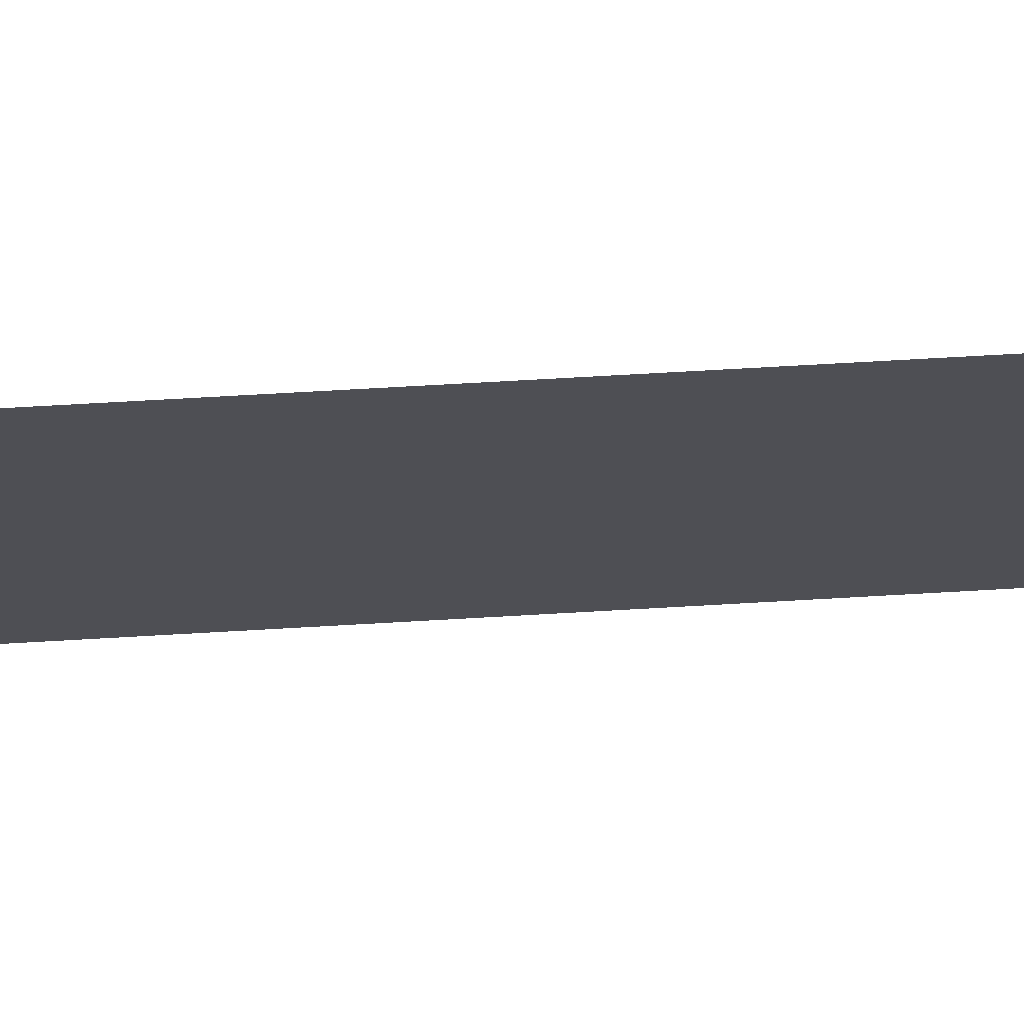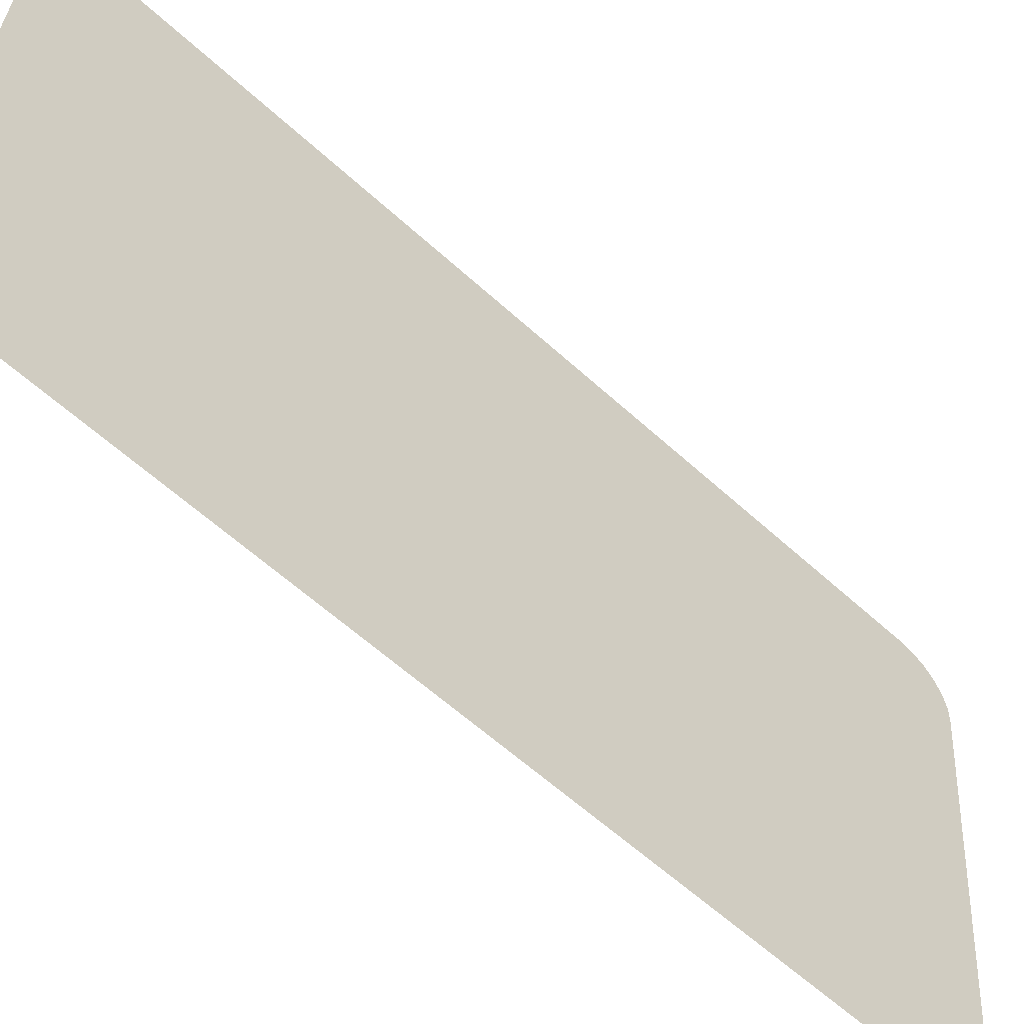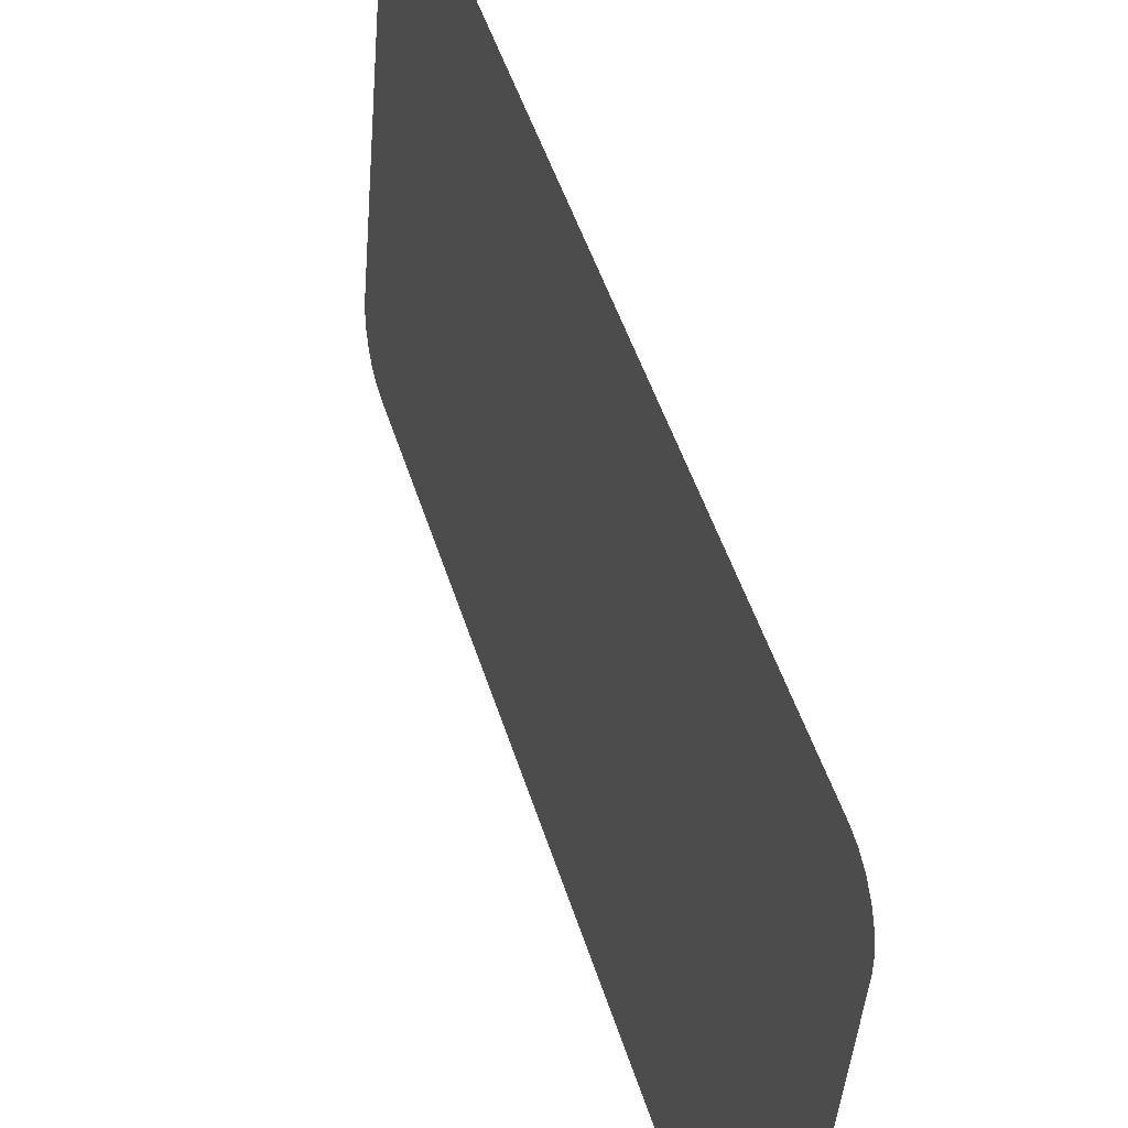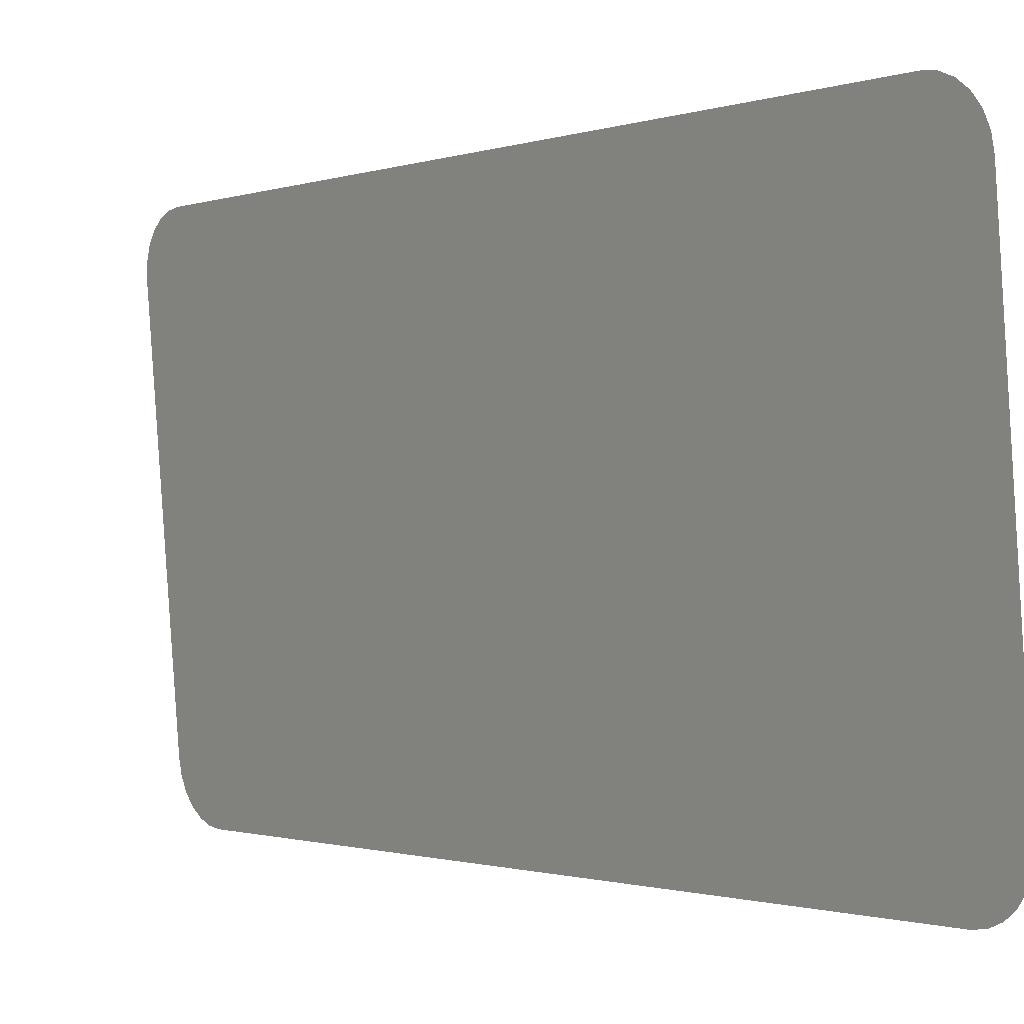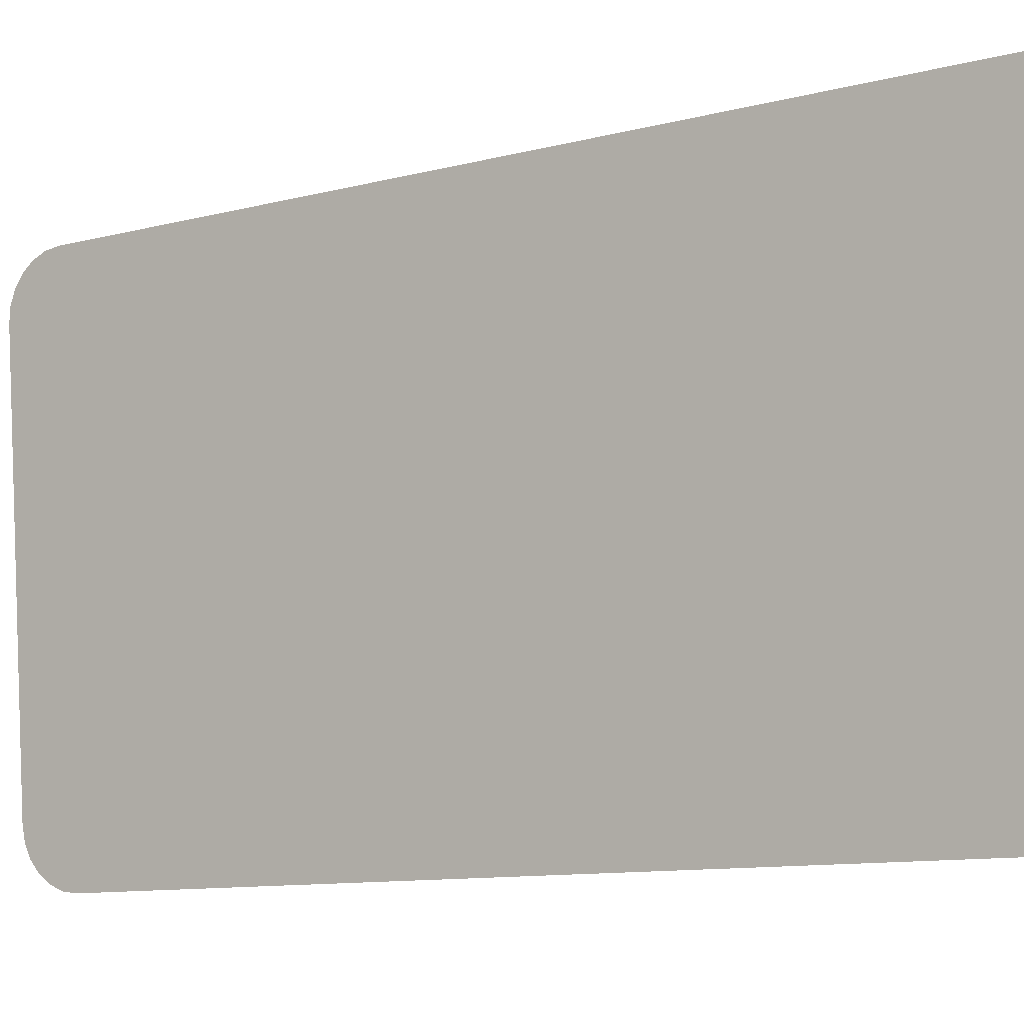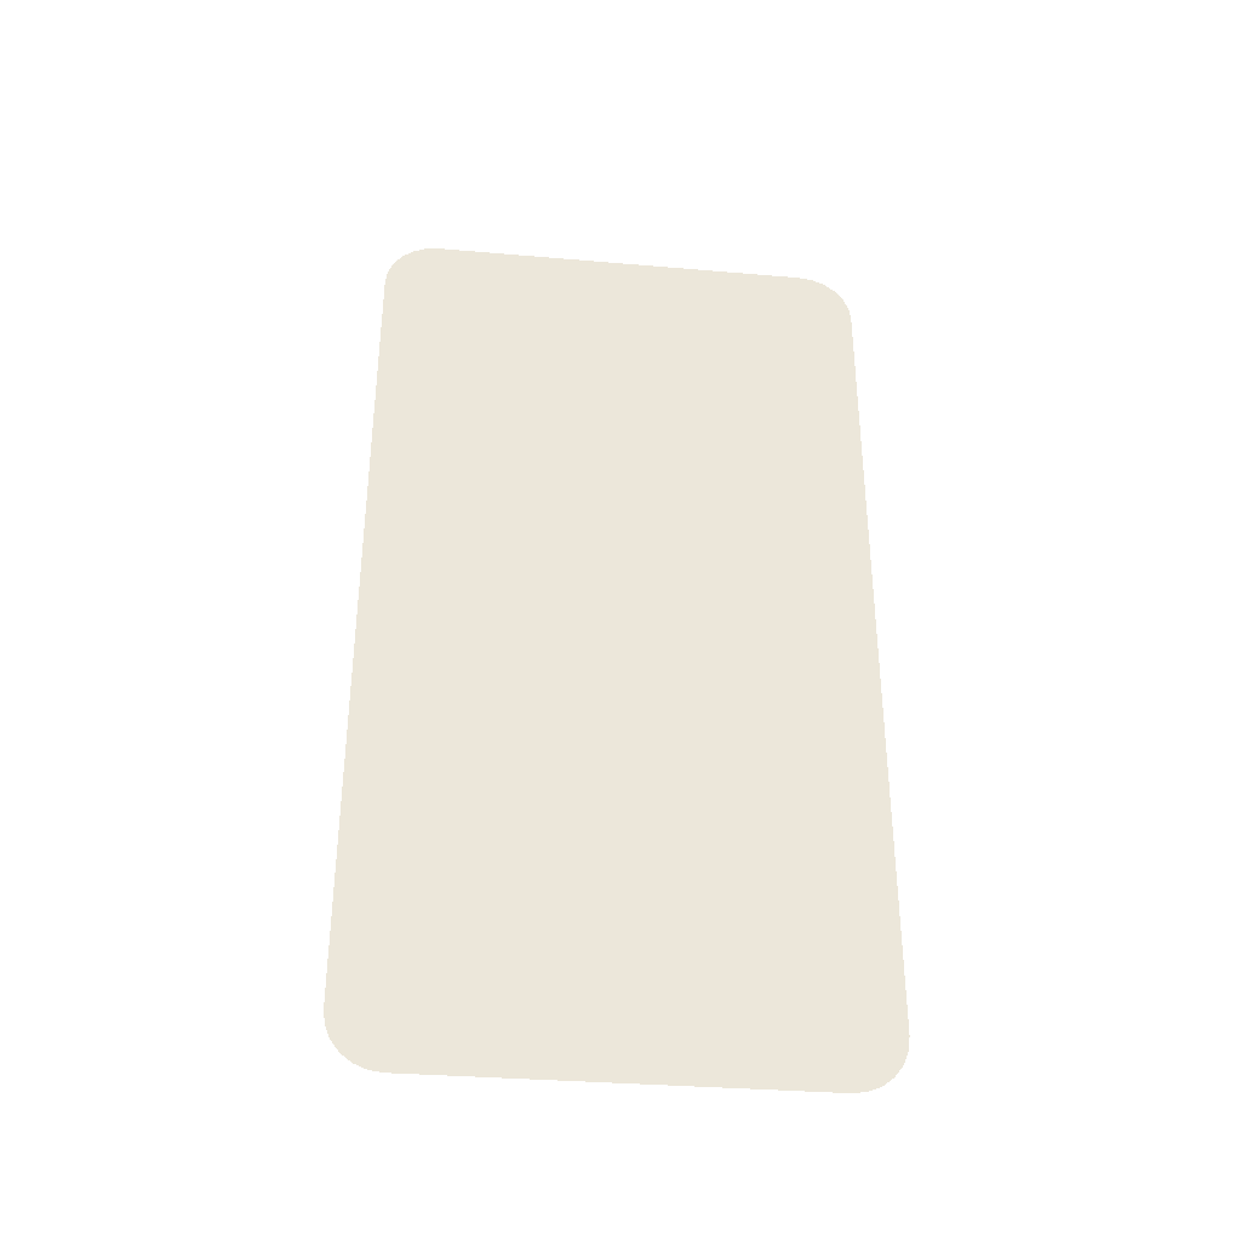
<metadata>
{"format":"obj","ext":"obj","renderer":"f3d","projection":"perspective","resolution":1024,"background":"white","views":[{"elev":75.9,"azim":-93.2,"up":"+Y"},{"elev":-59.4,"azim":46.7,"up":"+Y"},{"elev":48.6,"azim":-17.0,"up":"+Y"},{"elev":-1.0,"azim":142.5,"up":"+Y"},{"elev":-10.2,"azim":124.3,"up":"+Y"},{"elev":-34.4,"azim":-101.2,"up":"+Z"}]}
</metadata>
<code>
o Back_Window_1
v -1.952 0.11 0.3799
v -1.948 0.1598 0.4299
v -1.952 0.1117 0.3929
v -1.952 0.1167 0.4049
v -1.951 0.1246 0.4153
v -1.95 0.1349 0.4232
v -1.949 0.1469 0.4282
v -1.948 0.1598 -0.4298
v -1.952 0.11 -0.3797
v -1.949 0.1469 -0.4281
v -1.95 0.1349 -0.423
v -1.951 0.1246 -0.4151
v -1.952 0.1167 -0.4047
v -1.952 0.1117 -0.3927
v -1.915 0.5684 0.3799
v -1.919 0.5186 0.4299
v -1.916 0.5667 0.3929
v -1.916 0.5617 0.4049
v -1.917 0.5538 0.4153
v -1.917 0.5435 0.4232
v -1.918 0.5315 0.4282
v -1.915 0.5684 -0.3801
v -1.919 0.5186 -0.4301
v -1.916 0.5667 -0.3931
v -1.916 0.5617 -0.4051
v -1.917 0.5538 -0.4155
v -1.917 0.5435 -0.4234
v -1.918 0.5315 -0.4284
f 18 20 16
f 16 2 1
f 2 7 3
f 7 6 5
f 5 4 3
f 3 1 2
f 1 9 15
f 16 1 15
f 9 14 13
f 13 12 9
f 12 11 9
f 11 10 8
f 8 23 22
f 23 28 22
f 28 27 26
f 26 25 28
f 25 24 28
f 24 22 28
f 22 15 9
f 15 17 18
f 18 19 20
f 20 21 16
f 7 5 3
f 11 8 9
f 9 8 22
f 15 18 16

</code>
